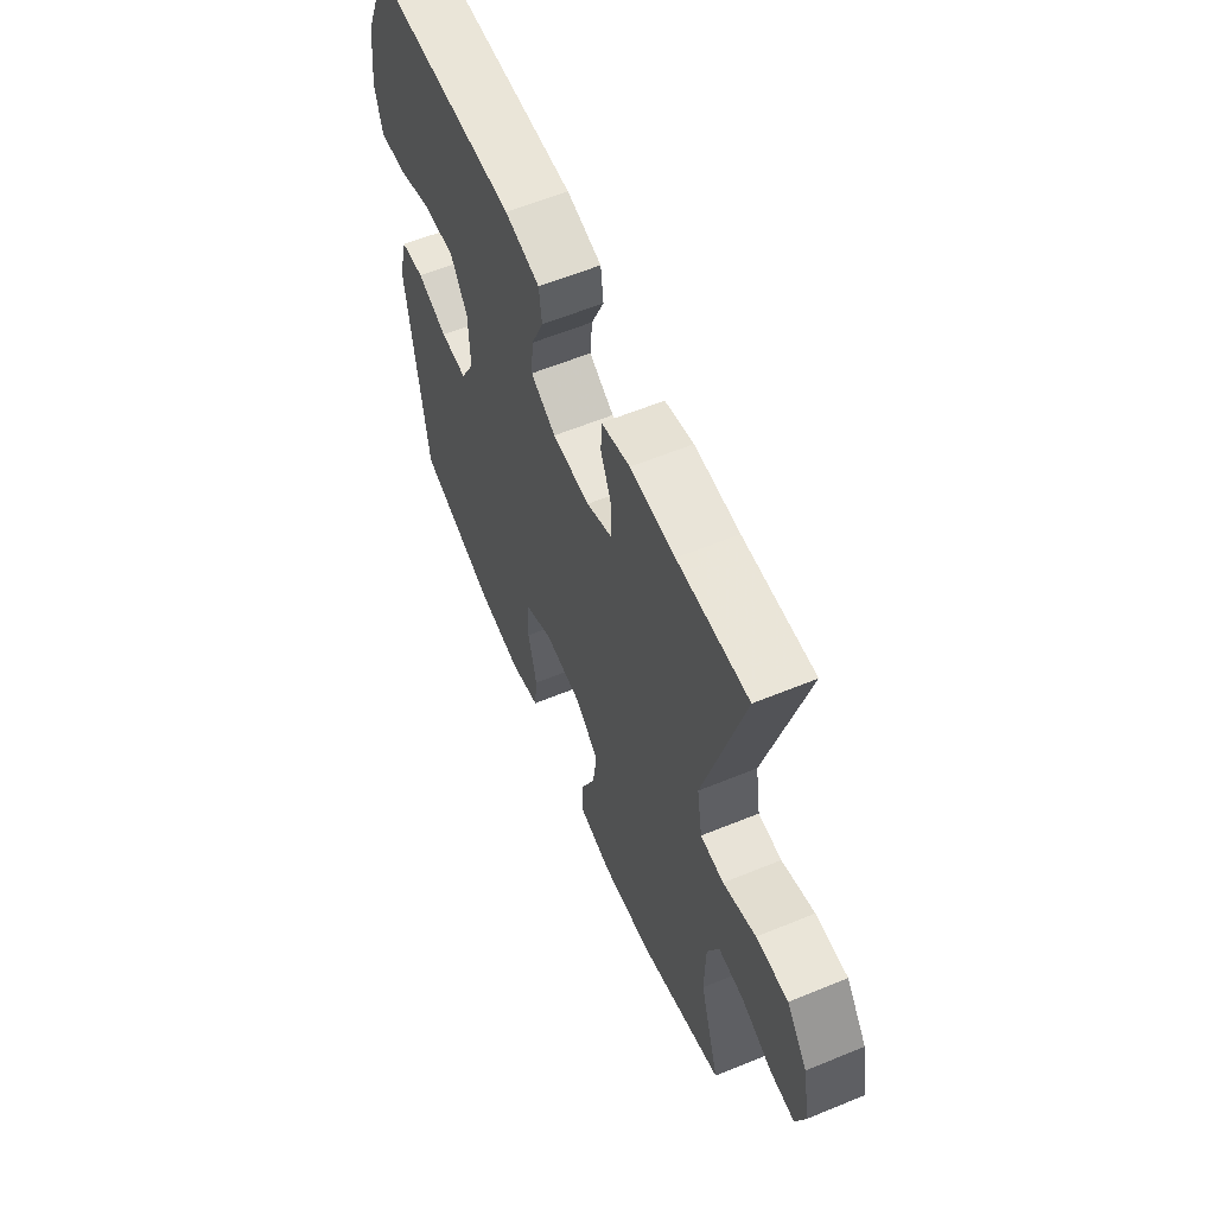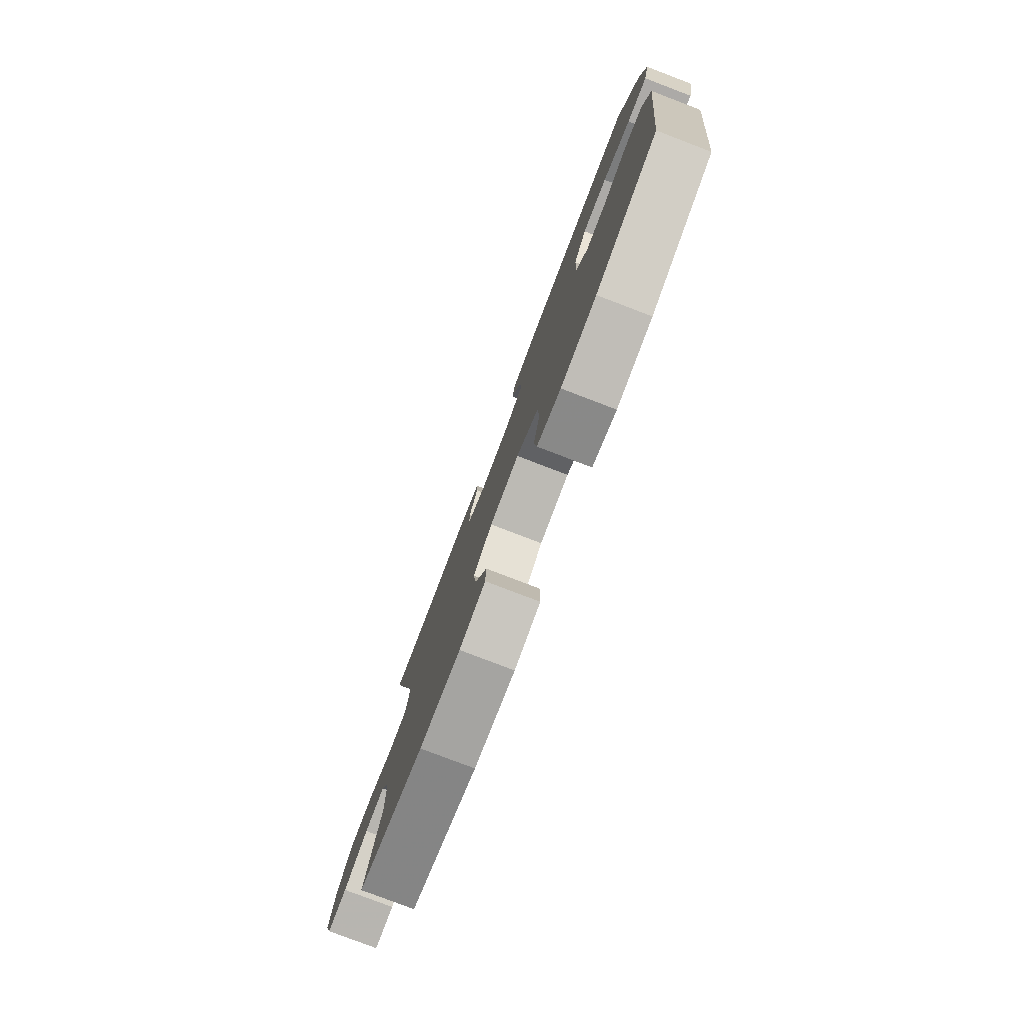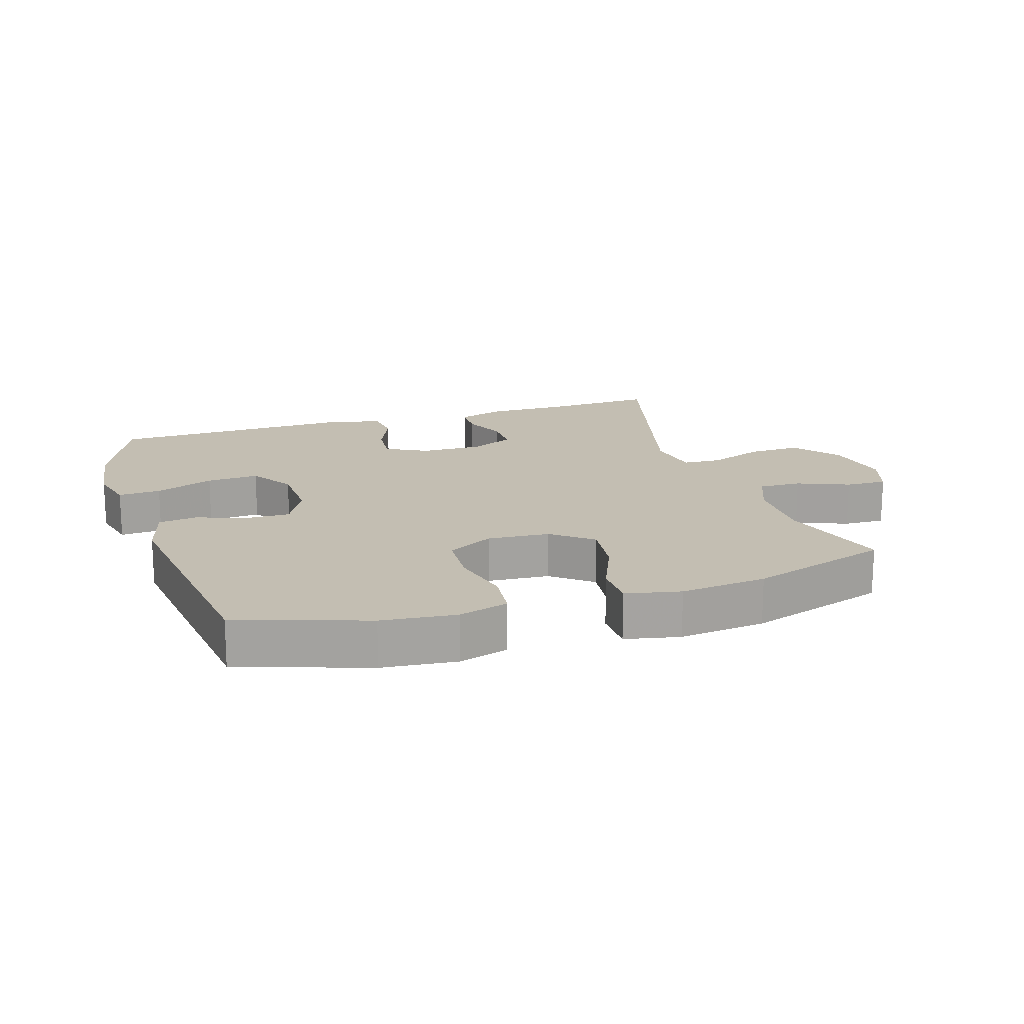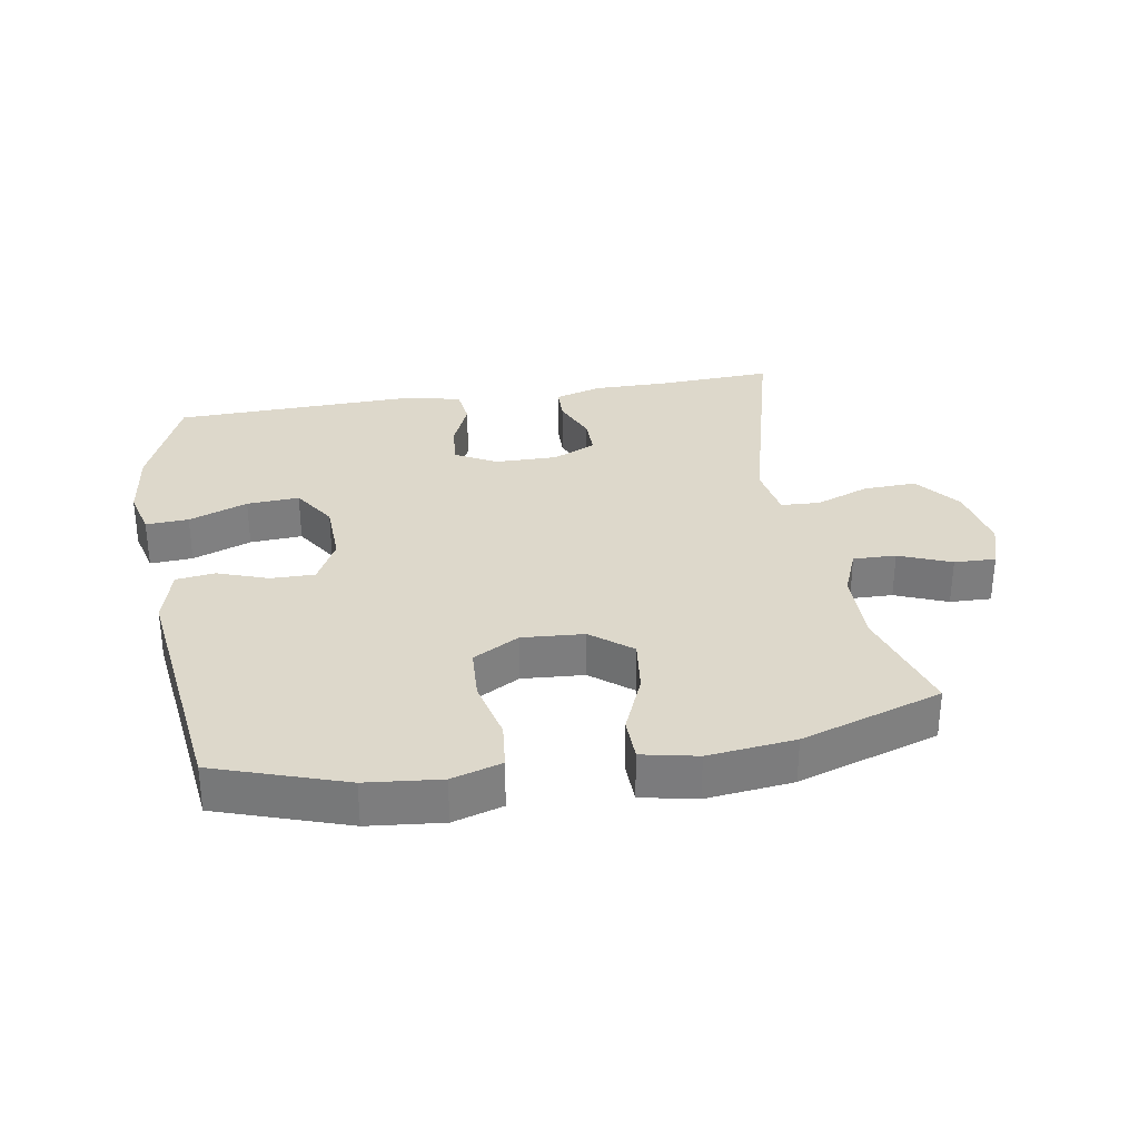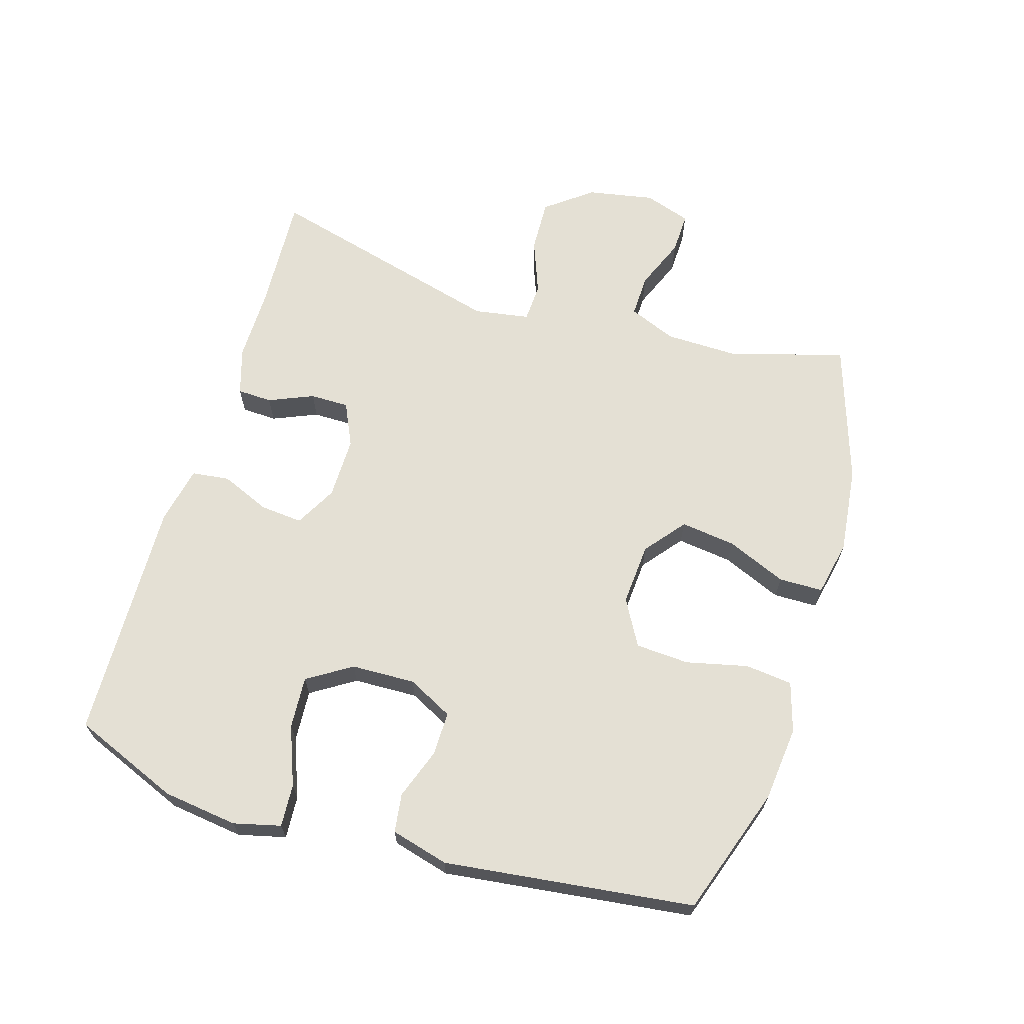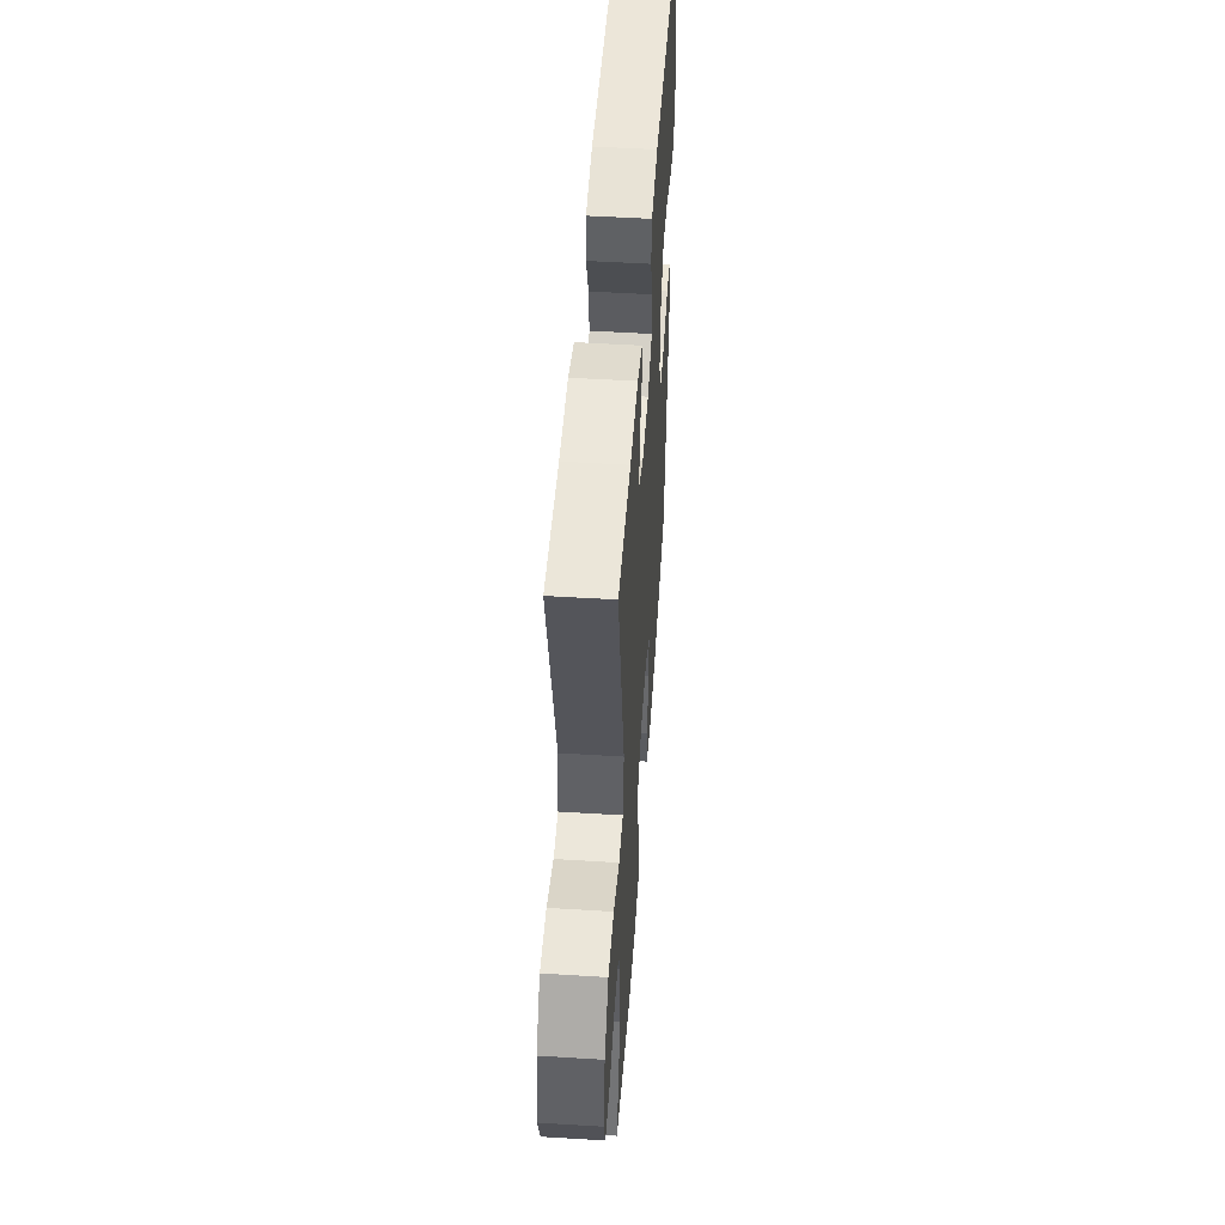
<metadata>
{"format":"obj","ext":"obj","renderer":"f3d","projection":"perspective","resolution":1024,"background":"white","views":[{"elev":60.1,"azim":-112.8,"up":"+Z"},{"elev":-79.5,"azim":69.1,"up":"+Z"},{"elev":17.3,"azim":162.2,"up":"+Y"},{"elev":31.2,"azim":170.3,"up":"+Y"},{"elev":66.0,"azim":106.8,"up":"+Y"},{"elev":50.0,"azim":-86.1,"up":"+Z"}]}
</metadata>
<code>
v -0.5 0.07 -0.5
v -0.448 0.07 -0.325
v -0.45 0.07 -0.209
v -0.48 0.07 -0.136
v -0.546 0.07 -0.138
v -0.626 0.07 -0.171
v -0.69 0.07 -0.173
v -0.714 0.07 -0.101
v -0.695 0.07 0.002
v -0.641 0.07 0.073
v -0.559 0.07 0.07
v -0.475 0.07 0.038
v -0.415 0.07 0.041
v -0.401 0.07 0.127
v -0.5 0.07 0.5
v -0.32 0.07 0.491
v -0.206 0.07 0.492
v -0.133 0.07 0.47
v -0.131 0.07 0.416
v -0.16 0.07 0.347
v -0.16 0.07 0.287
v -0.093 0.07 0.256
v 0.003 0.07 0.257
v 0.067 0.07 0.292
v 0.061 0.07 0.358
v 0.029 0.07 0.433
v 0.036 0.07 0.491
v 0.125 0.07 0.51
v 0.5 0.07 0.5
v 0.568 0.07 0.335
v 0.583 0.07 0.22
v 0.565 0.07 0.147
v 0.499 0.07 0.151
v 0.408 0.07 0.186
v 0.327 0.07 0.191
v 0.284 0.07 0.123
v 0.281 0.07 0.024
v 0.317 0.07 -0.046
v 0.385 0.07 -0.045
v 0.463 0.07 -0.017
v 0.523 0.07 -0.025
v 0.547 0.07 -0.114
v 0.5 0.07 -0.5
v 0.3 0.07 -0.568
v 0.185 0.07 -0.58
v 0.108 0.07 -0.557
v 0.1 0.07 -0.484
v 0.122 0.07 -0.389
v 0.117 0.07 -0.306
v 0.046 0.07 -0.266
v -0.05 0.07 -0.273
v -0.112 0.07 -0.323
v -0.101 0.07 -0.408
v -0.062 0.07 -0.5
v -0.063 0.07 -0.568
v -0.148 0.07 -0.586
v -0.282 0.07 -0.571
v -0.5 0 -0.5
v -0.448 0 -0.325
v -0.45 0 -0.209
v -0.48 0 -0.136
v -0.546 0 -0.138
v -0.626 0 -0.171
v -0.69 0 -0.173
v -0.714 0 -0.101
v -0.695 0 0.002
v -0.641 0 0.073
v -0.559 0 0.07
v -0.475 0 0.038
v -0.415 0 0.041
v -0.401 0 0.127
v -0.5 0 0.5
v -0.32 0 0.491
v -0.206 0 0.492
v -0.133 0 0.47
v -0.131 0 0.416
v -0.16 0 0.347
v -0.16 0 0.287
v -0.093 0 0.256
v 0.003 0 0.257
v 0.067 0 0.292
v 0.061 0 0.358
v 0.029 0 0.433
v 0.036 0 0.491
v 0.125 0 0.51
v 0.5 0 0.5
v 0.568 0 0.335
v 0.583 0 0.22
v 0.565 0 0.147
v 0.499 0 0.151
v 0.408 0 0.186
v 0.327 0 0.191
v 0.284 0 0.123
v 0.281 0 0.024
v 0.317 0 -0.046
v 0.385 0 -0.045
v 0.463 0 -0.017
v 0.523 0 -0.025
v 0.547 0 -0.114
v 0.5 0 -0.5
v 0.3 0 -0.568
v 0.185 0 -0.58
v 0.108 0 -0.557
v 0.1 0 -0.484
v 0.122 0 -0.389
v 0.117 0 -0.306
v 0.046 0 -0.266
v -0.05 0 -0.273
v -0.112 0 -0.323
v -0.101 0 -0.408
v -0.062 0 -0.5
v -0.063 0 -0.568
v -0.148 0 -0.586
v -0.282 0 -0.571
f 56 57 1 2
f 53 54 55 56
f 52 53 56 2
f 51 52 2 3
f 50 51 3 4
f 45 46 47 48
f 45 48 49
f 44 45 49
f 43 44 49
f 42 43 49 50
f 39 40 41 42
f 38 39 42 50
f 31 32 33 34
f 31 34 35
f 30 31 35
f 29 30 35
f 28 29 35 36
f 25 26 27 28
f 24 25 28 36
f 17 18 19 20
f 16 17 20 21
f 14 15 16 21
f 13 14 21 22
f 9 10 11 12
f 9 12 13
f 8 9 13
f 5 6 7 8
f 4 5 8 13
f 37 38 50 4
f 23 24 36 37
f 22 23 37
f 4 13 22 37
f 59 58 114 113
f 113 112 111 110
f 59 113 110 109
f 60 59 109 108
f 61 60 108 107
f 105 104 103 102
f 106 105 102
f 106 102 101
f 106 101 100
f 107 106 100 99
f 99 98 97 96
f 107 99 96 95
f 91 90 89 88
f 92 91 88
f 92 88 87
f 92 87 86
f 93 92 86 85
f 85 84 83 82
f 93 85 82 81
f 77 76 75 74
f 78 77 74 73
f 78 73 72 71
f 79 78 71 70
f 69 68 67 66
f 70 69 66
f 70 66 65
f 65 64 63 62
f 70 65 62 61
f 61 107 95 94
f 94 93 81 80
f 94 80 79
f 94 79 70 61
f 1 58 59 2
f 2 59 60 3
f 3 60 61 4
f 4 61 62 5
f 5 62 63 6
f 6 63 64 7
f 7 64 65 8
f 8 65 66 9
f 9 66 67 10
f 10 67 68 11
f 11 68 69 12
f 12 69 70 13
f 13 70 71 14
f 14 71 72 15
f 15 72 73 16
f 16 73 74 17
f 17 74 75 18
f 18 75 76 19
f 19 76 77 20
f 20 77 78 21
f 21 78 79 22
f 22 79 80 23
f 23 80 81 24
f 24 81 82 25
f 25 82 83 26
f 26 83 84 27
f 27 84 85 28
f 28 85 86 29
f 29 86 87 30
f 30 87 88 31
f 31 88 89 32
f 32 89 90 33
f 33 90 91 34
f 34 91 92 35
f 35 92 93 36
f 36 93 94 37
f 37 94 95 38
f 38 95 96 39
f 39 96 97 40
f 40 97 98 41
f 41 98 99 42
f 42 99 100 43
f 43 100 101 44
f 44 101 102 45
f 45 102 103 46
f 46 103 104 47
f 47 104 105 48
f 48 105 106 49
f 49 106 107 50
f 50 107 108 51
f 51 108 109 52
f 52 109 110 53
f 53 110 111 54
f 54 111 112 55
f 55 112 113 56
f 56 113 114 57
f 57 114 58 1

</code>
